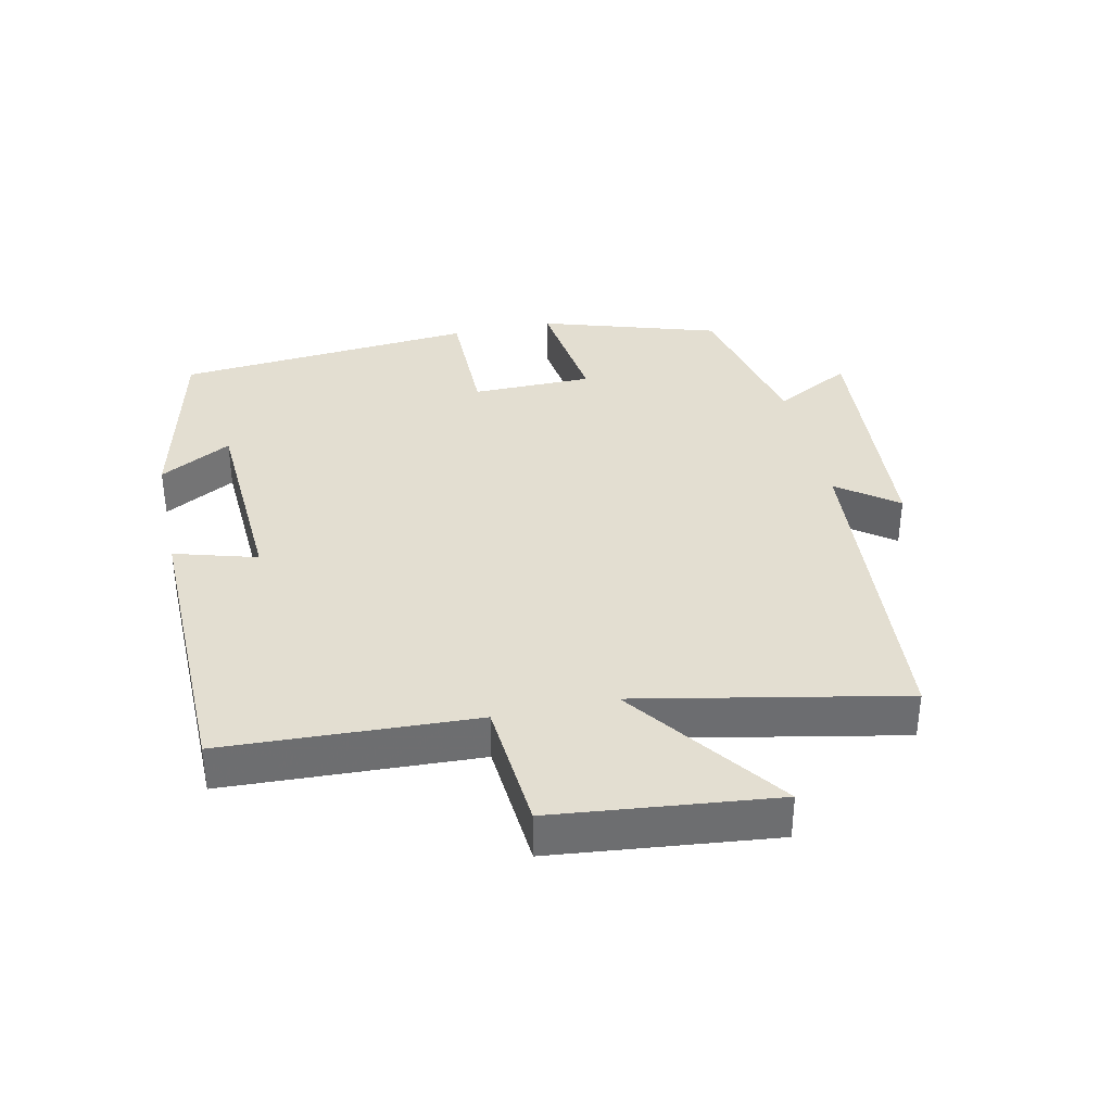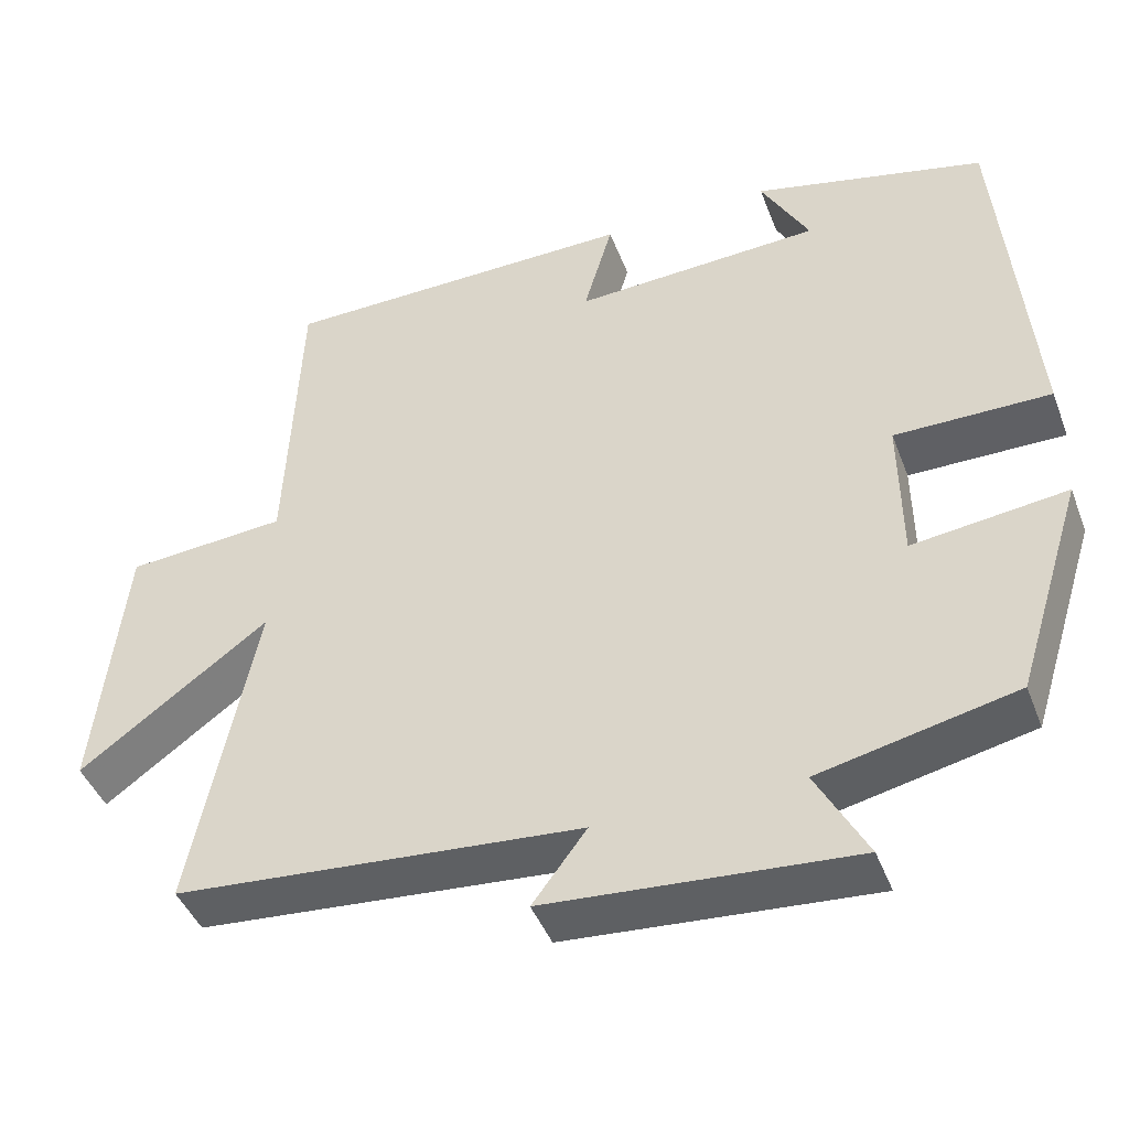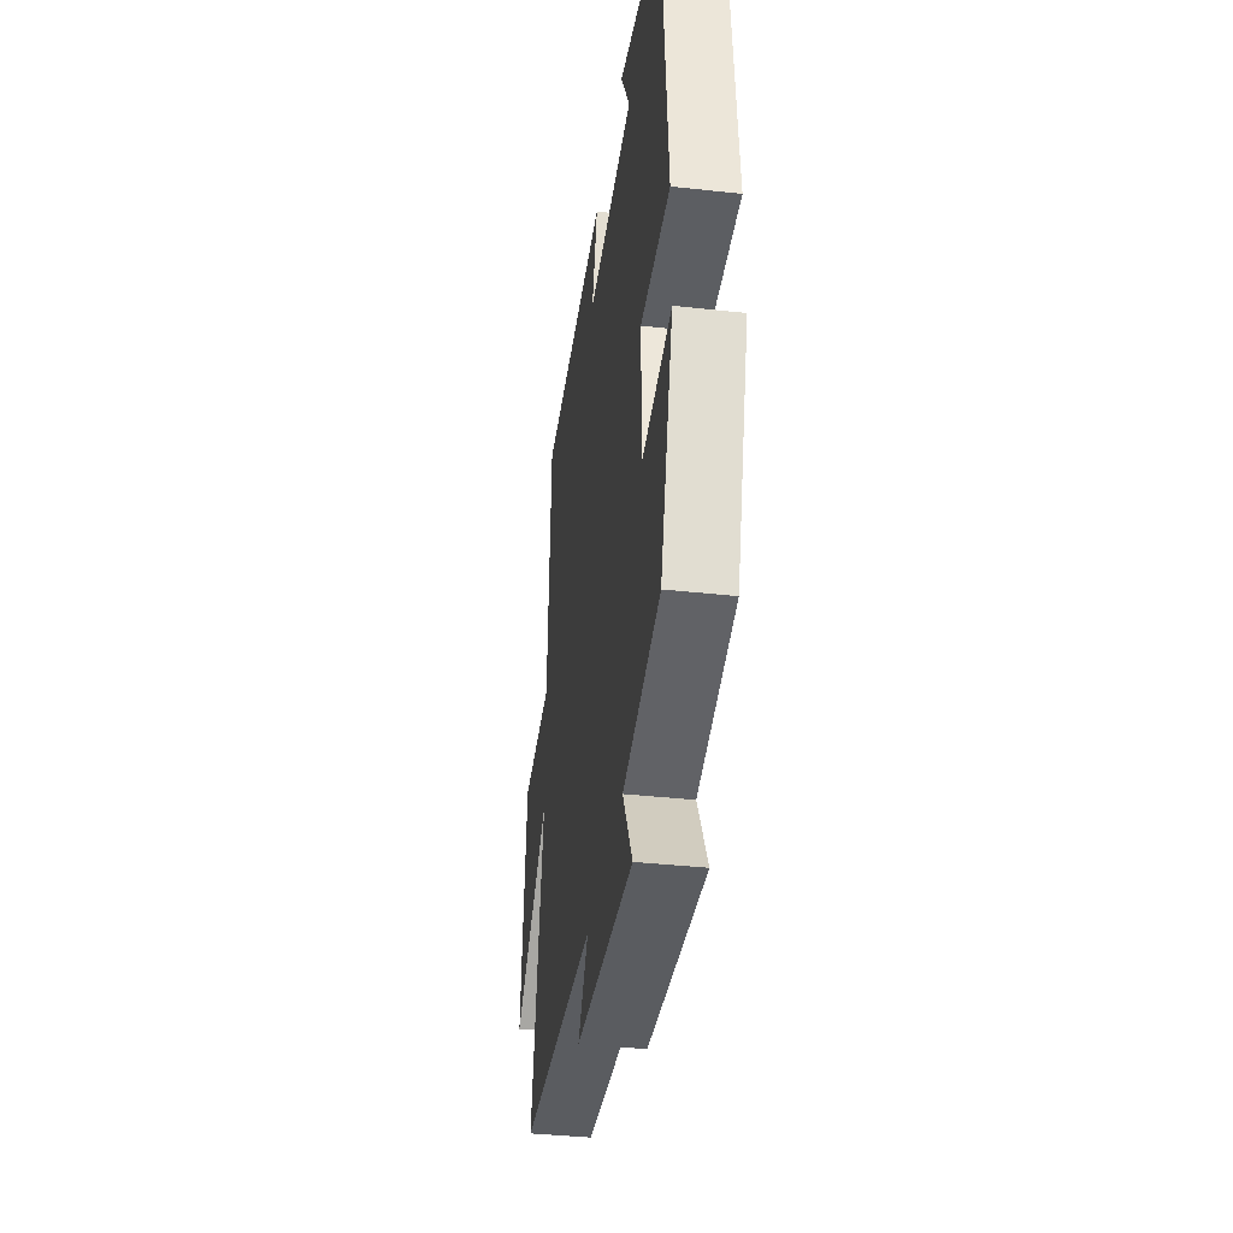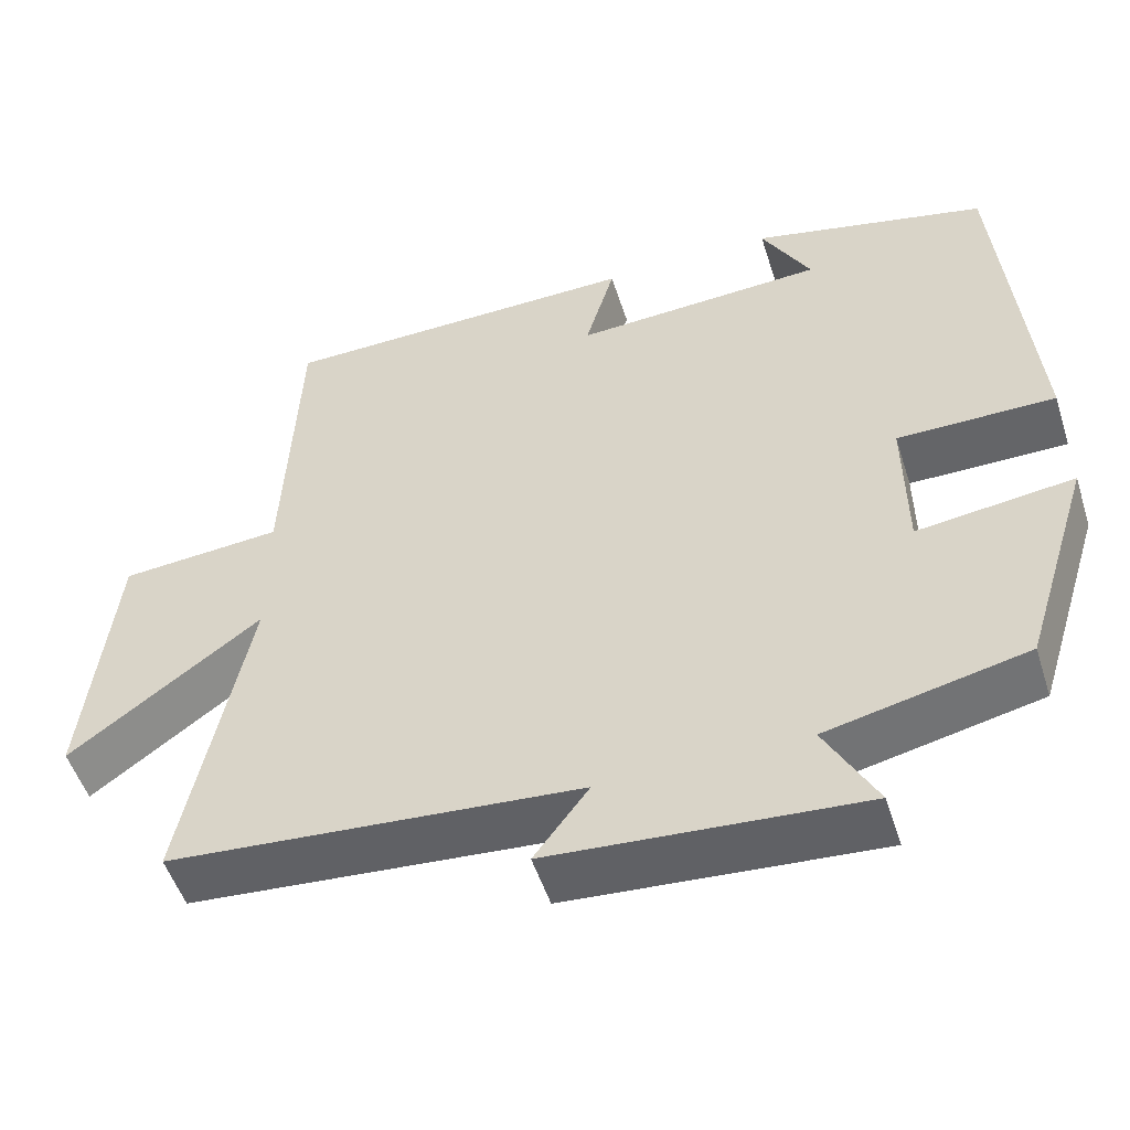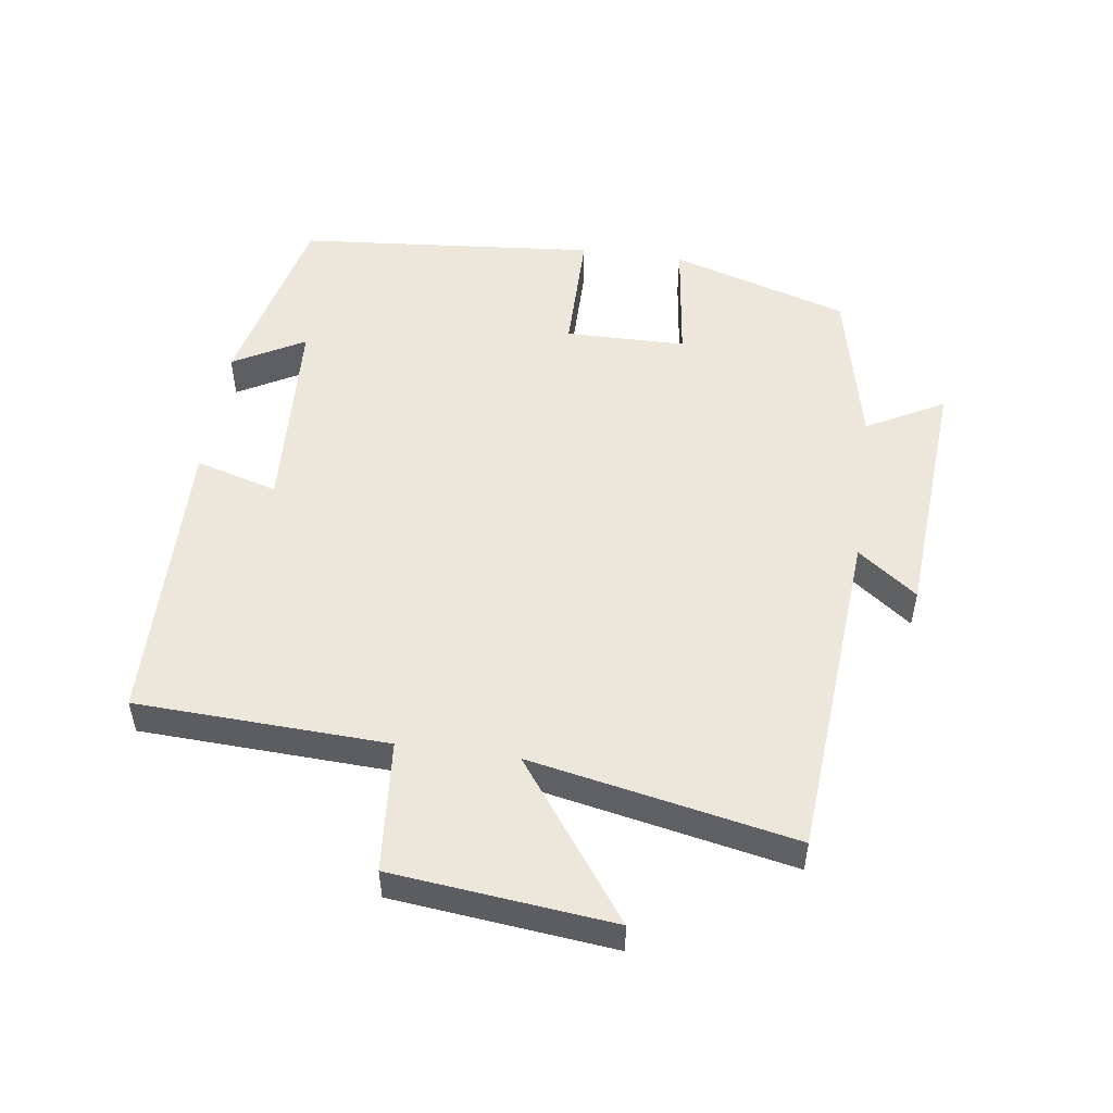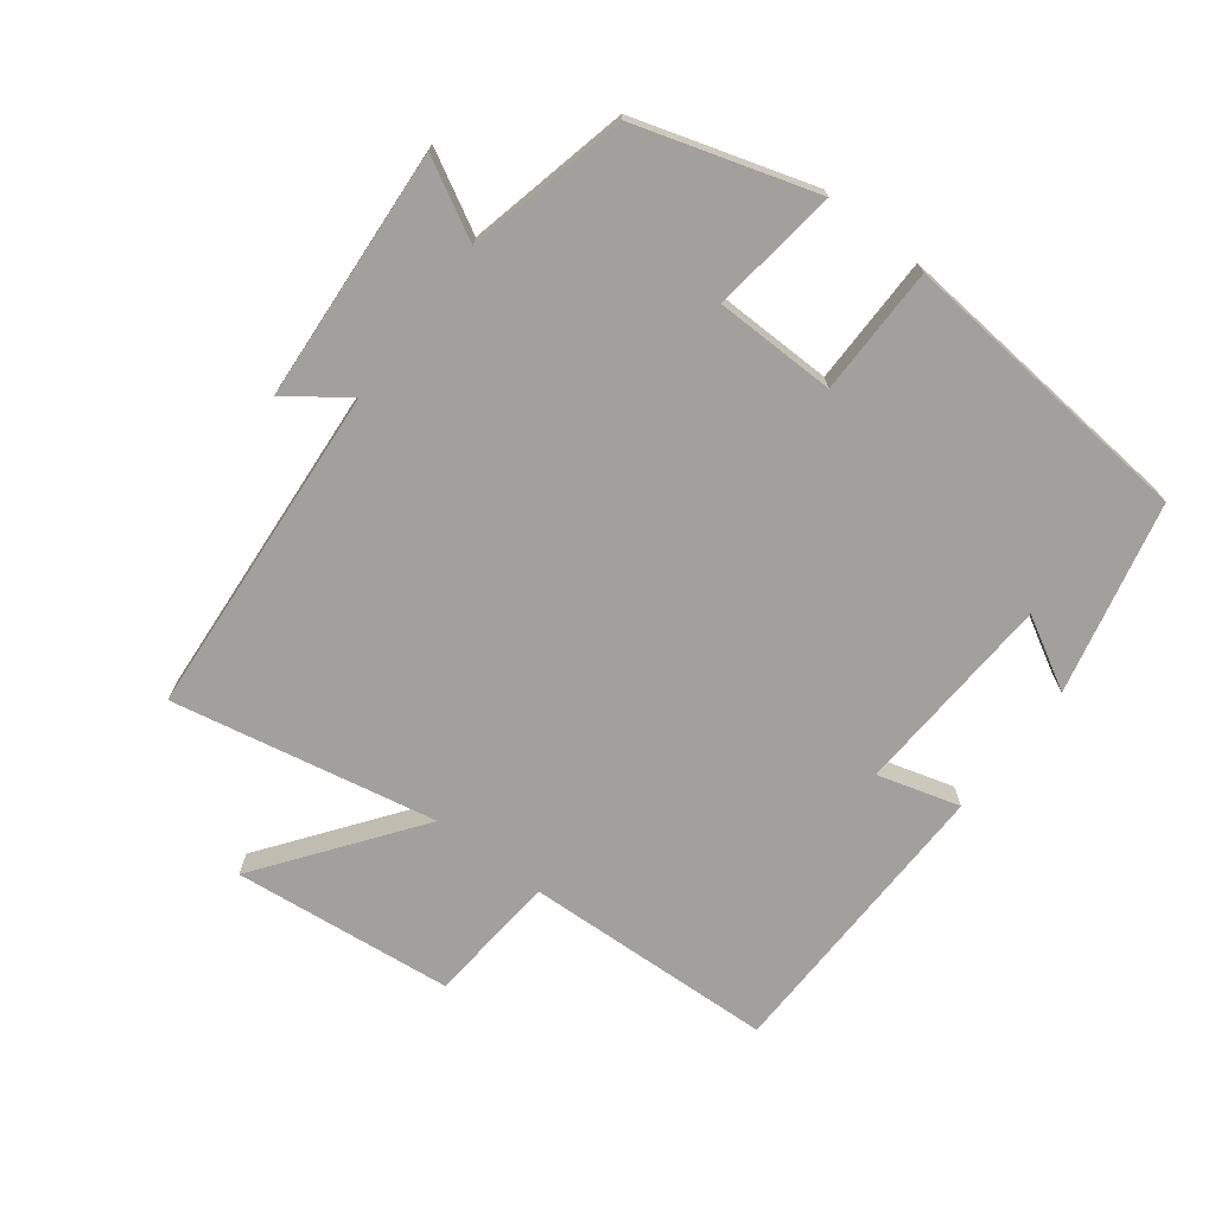
<metadata>
{"format":"obj","ext":"obj","renderer":"f3d","projection":"perspective","resolution":1024,"background":"white","views":[{"elev":36.1,"azim":77.7,"up":"+Y"},{"elev":-43.8,"azim":-159.8,"up":"+Z"},{"elev":-38.1,"azim":-98.0,"up":"+Z"},{"elev":-51.6,"azim":-162.4,"up":"+Z"},{"elev":51.7,"azim":97.8,"up":"+Y"},{"elev":-71.6,"azim":-127.6,"up":"+Y"}]}
</metadata>
<code>
v -0.416 0.07 -0.446
v -0.5 0.07 -0.178
v -0.309 0.07 -0.202
v -0.307 0.07 -0.02
v -0.5 0.07 -0.02
v -0.461 0.07 0.432
v -0.173 0.07 0.5
v -0.233 0.07 0.392
v 0.075 0.07 0.376
v 0.039 0.07 0.5
v 0.483 0.07 0.493
v 0.5 0.07 0.114
v 0.699 0.07 0.098
v 0.735 0.07 -0.234
v 0.5 0.07 -0.062
v 0.58 0.07 -0.46
v 0.077 0.07 -0.5
v 0.144 0.07 -0.589
v -0.236 0.07 -0.617
v -0.173 0.07 -0.5
v -0.416 0 -0.446
v -0.5 0 -0.178
v -0.309 0 -0.202
v -0.307 0 -0.02
v -0.5 0 -0.02
v -0.461 0 0.432
v -0.173 0 0.5
v -0.233 0 0.392
v 0.075 0 0.376
v 0.039 0 0.5
v 0.483 0 0.493
v 0.5 0 0.114
v 0.699 0 0.098
v 0.735 0 -0.234
v 0.5 0 -0.062
v 0.58 0 -0.46
v 0.077 0 -0.5
v 0.144 0 -0.589
v -0.236 0 -0.617
v -0.173 0 -0.5
f 17 18 19 20
f 17 20 1
f 16 17 1
f 15 16 1
f 12 13 14 15
f 11 12 15
f 10 11 15
f 9 10 15
f 8 9 15
f 5 6 7 8
f 4 5 8
f 3 4 8 15
f 1 2 3
f 1 3 15
f 40 39 38 37
f 21 40 37
f 21 37 36
f 21 36 35
f 35 34 33 32
f 35 32 31
f 35 31 30
f 35 30 29
f 35 29 28
f 28 27 26 25
f 28 25 24
f 35 28 24 23
f 23 22 21
f 35 23 21
f 1 21 22 2
f 2 22 23 3
f 3 23 24 4
f 4 24 25 5
f 5 25 26 6
f 6 26 27 7
f 7 27 28 8
f 8 28 29 9
f 9 29 30 10
f 10 30 31 11
f 11 31 32 12
f 12 32 33 13
f 13 33 34 14
f 14 34 35 15
f 15 35 36 16
f 16 36 37 17
f 17 37 38 18
f 18 38 39 19
f 19 39 40 20
f 20 40 21 1

</code>
